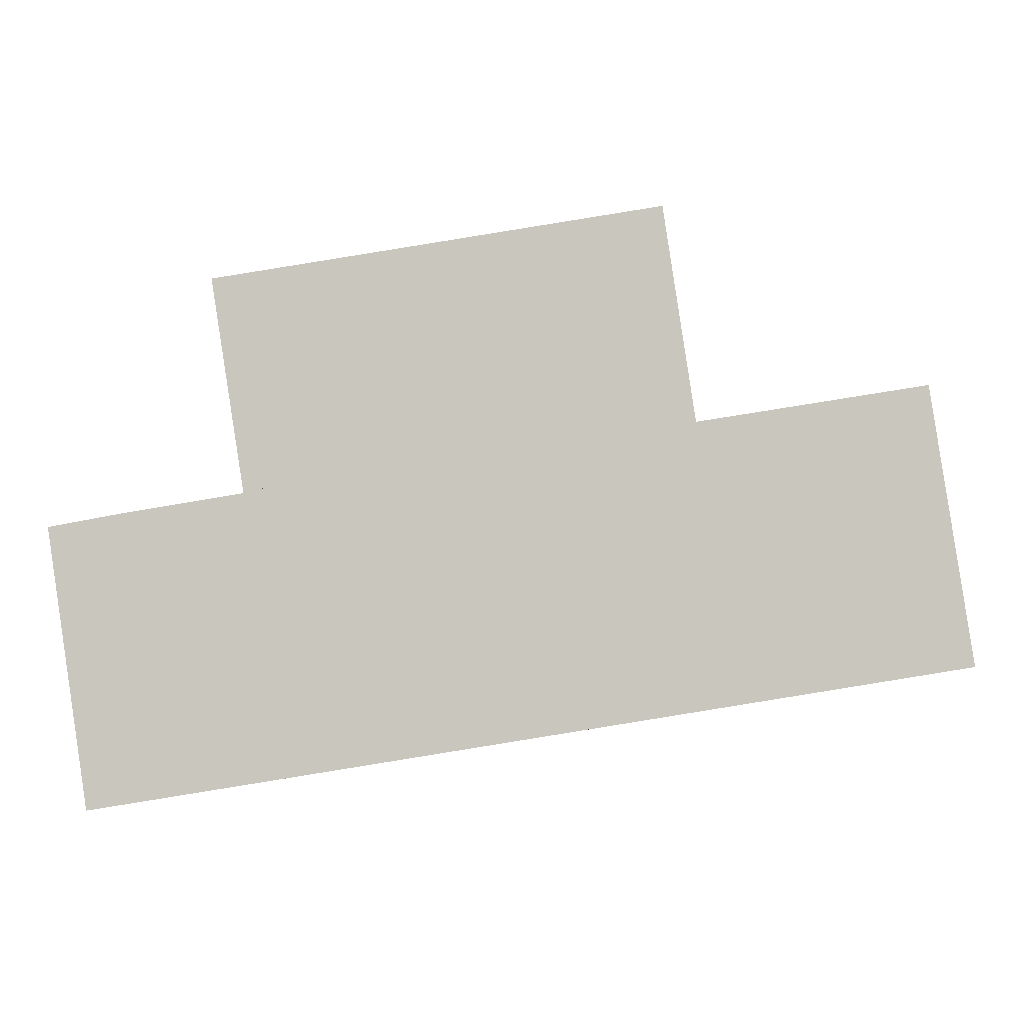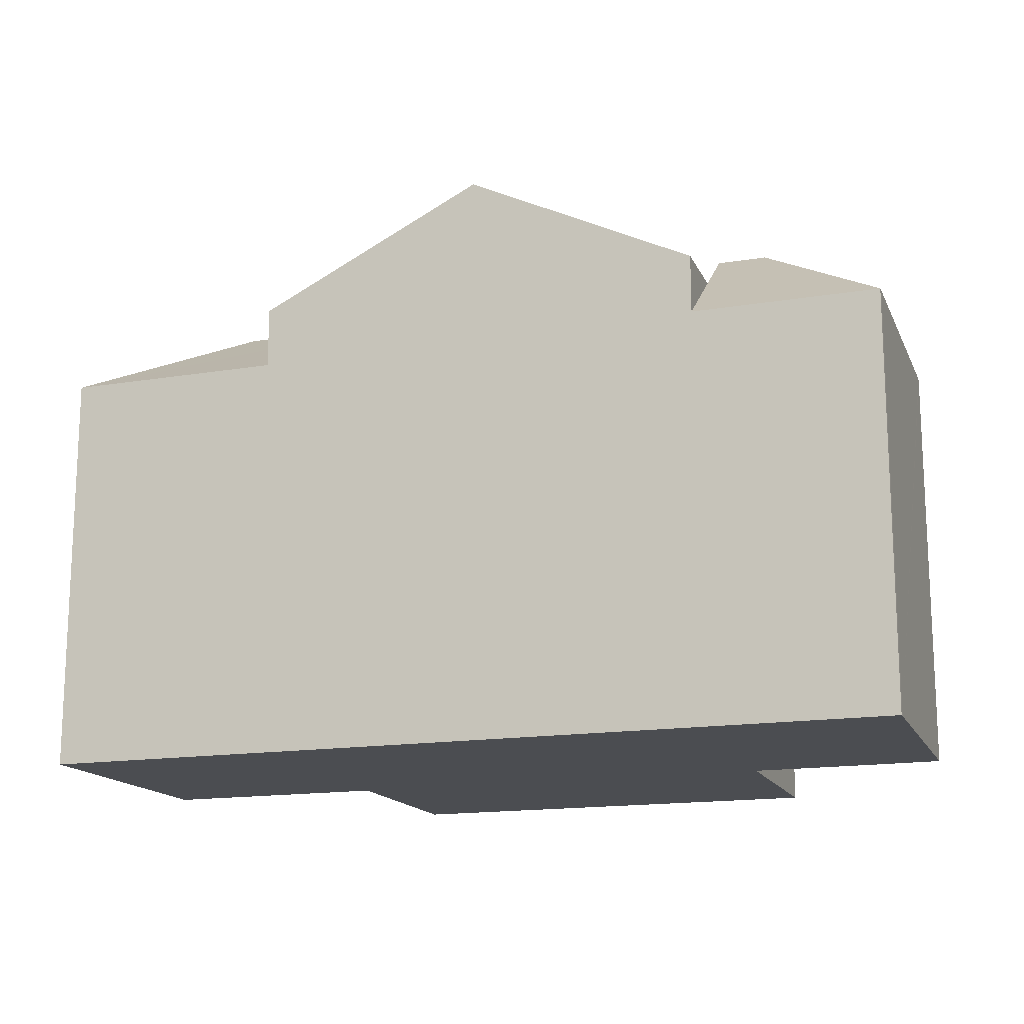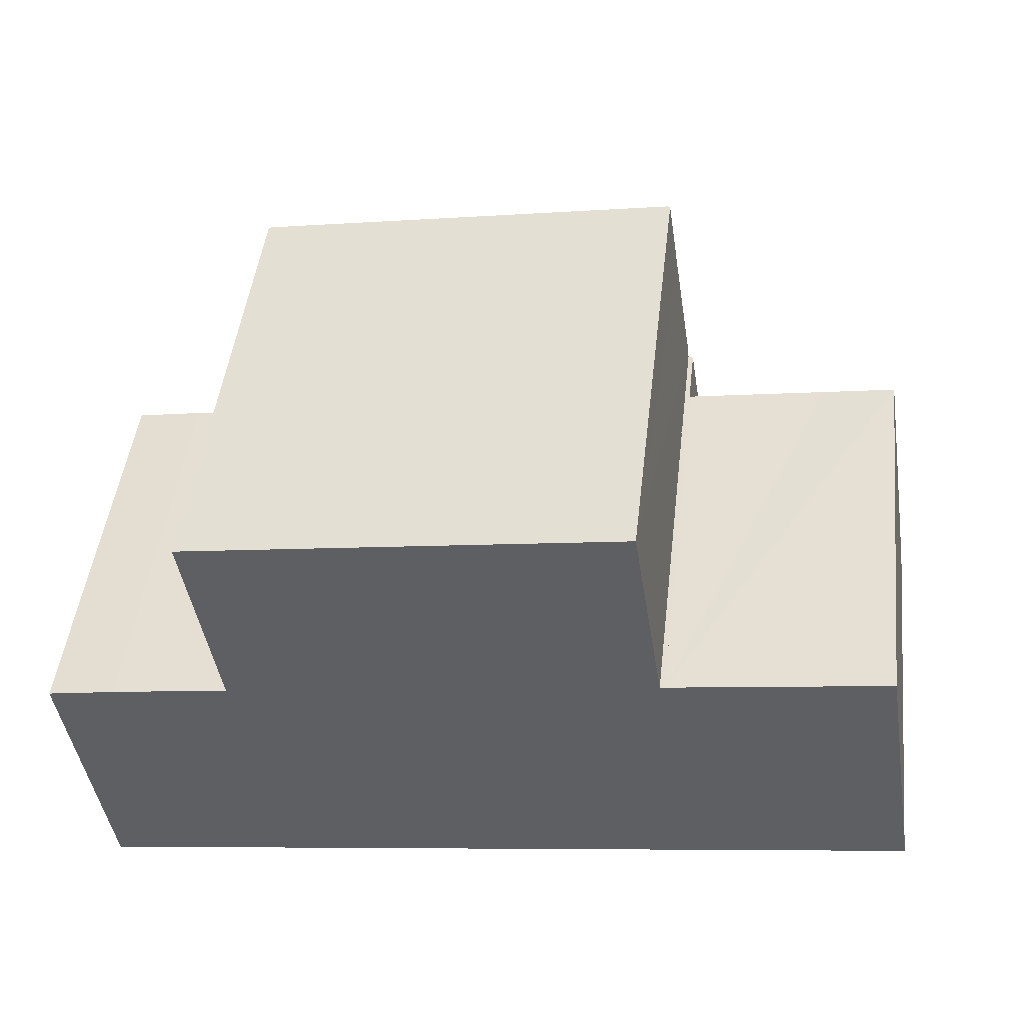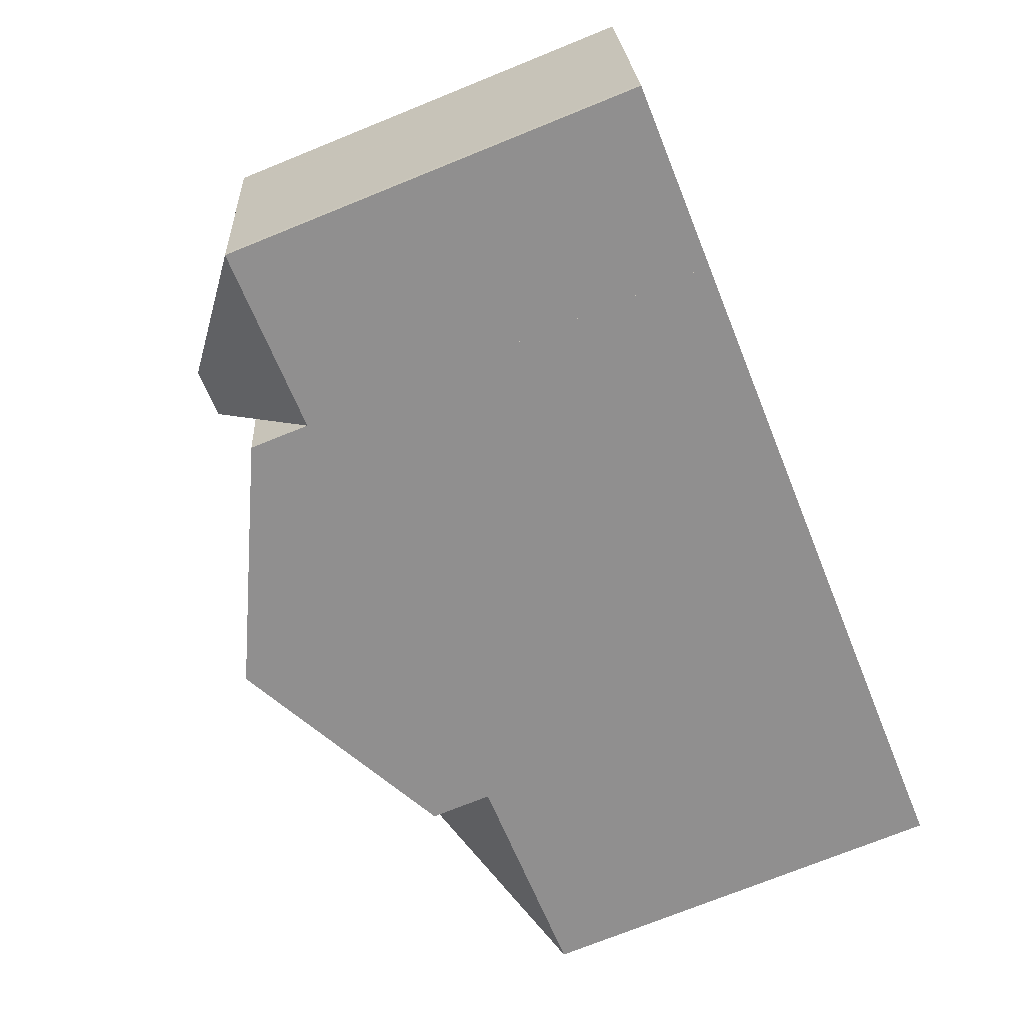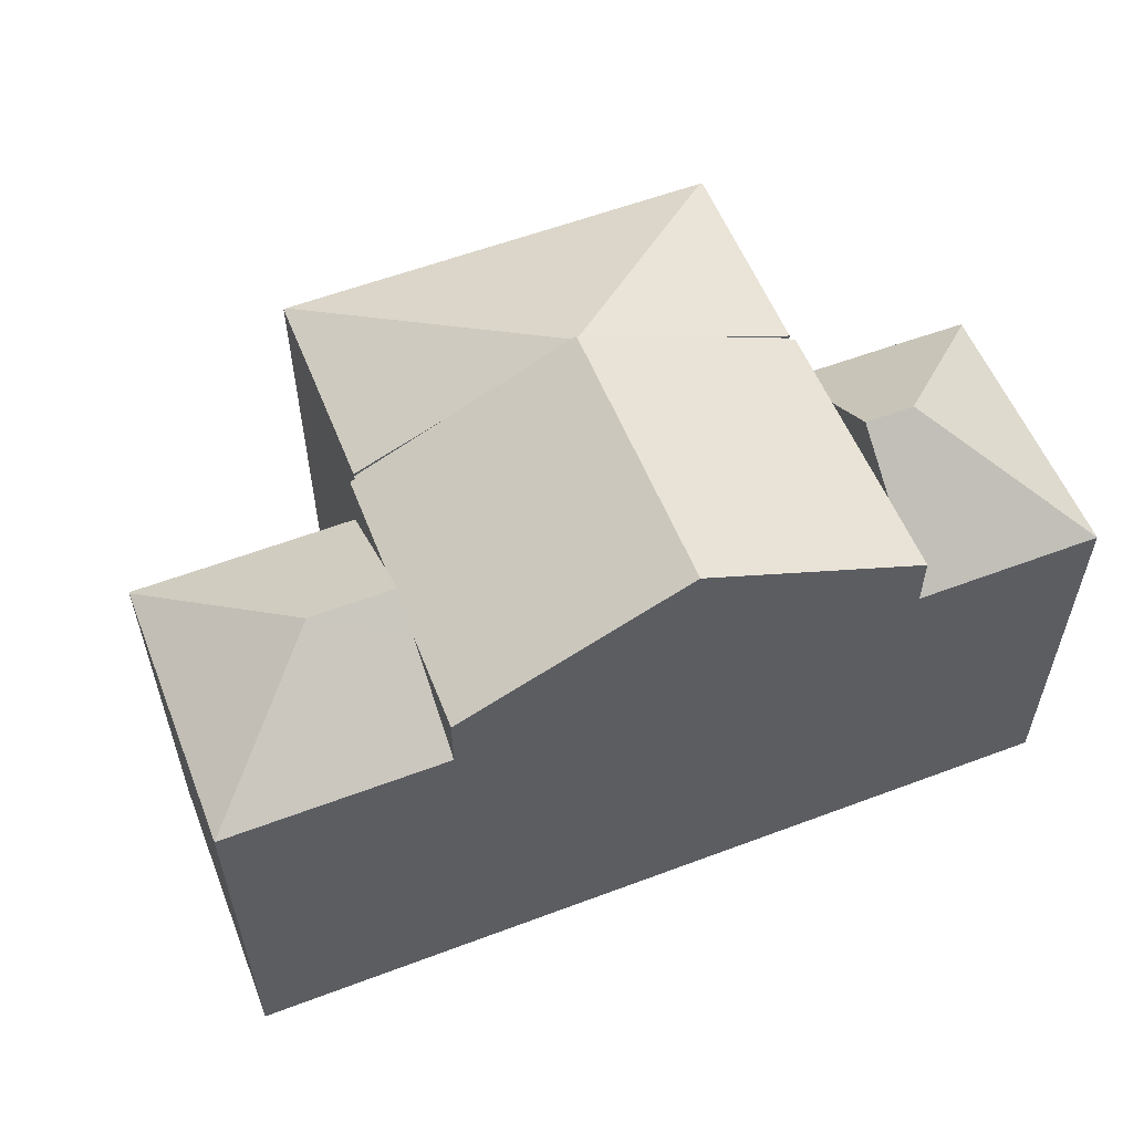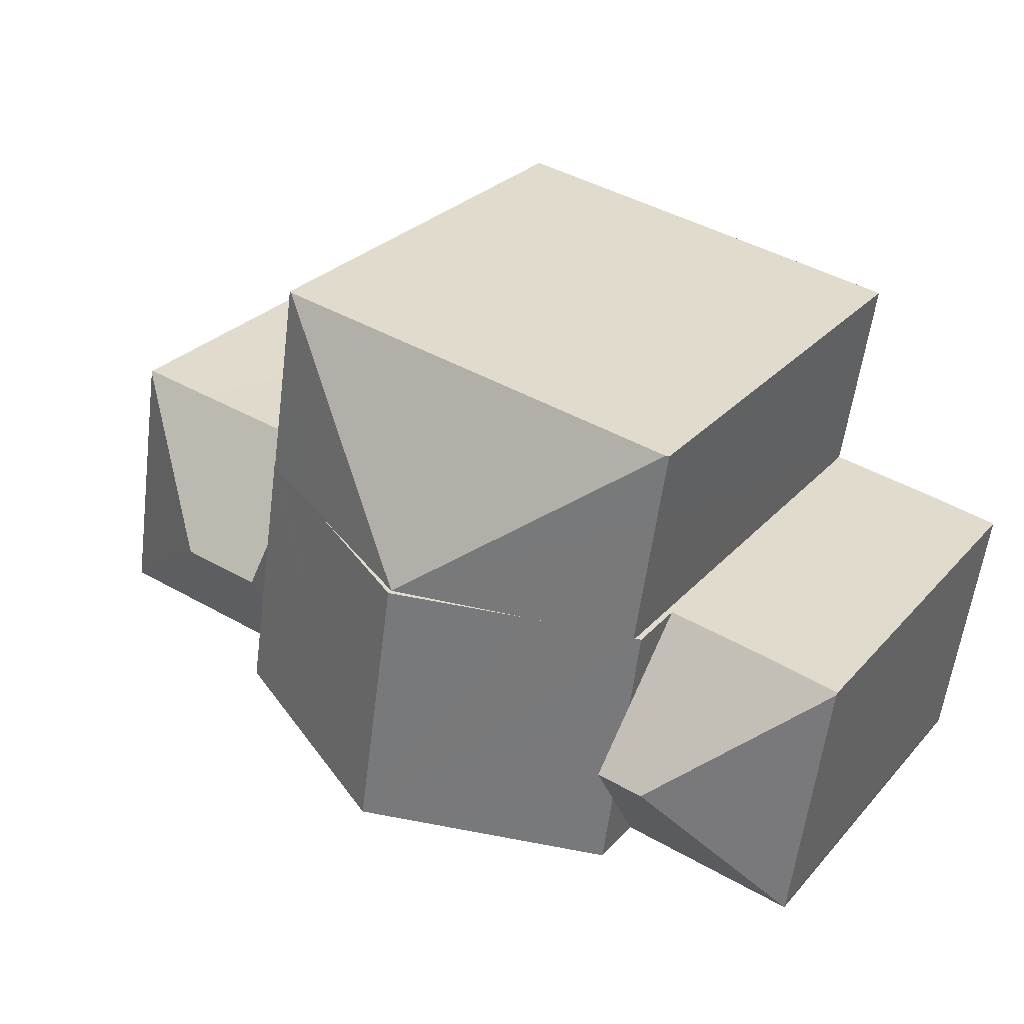
<metadata>
{"format":"obj","ext":"obj","renderer":"f3d","projection":"perspective","resolution":1024,"background":"white","views":[{"elev":-0.8,"azim":0.2,"up":"+Z"},{"elev":-15.7,"azim":-170.0,"up":"+Y"},{"elev":47.2,"azim":6.6,"up":"+Z"},{"elev":-73.6,"azim":-68.0,"up":"+Z"},{"elev":57.9,"azim":149.5,"up":"+Y"},{"elev":27.7,"azim":-147.7,"up":"+Z"}]}
</metadata>
<code>
v  10.62 8.396 4.154
v  10.38 8.409 5.445
v  10.42 8.39 5.452
v  7.142 10.13 1.218
v  9.37 9.128 1.577
v  10.98 8.402 1.836
v  2.82 8.409 4.227
v  2.963 8.392 2.92
v  4.913 9.127 0.859
v  3.312 8.405 0.601
v  2.767 8.385 4.218
v  2.767 -2.583e-16 4.218
v  10.38 -3.334e-16 5.445
v  10.42 -3.338e-16 5.452
v  2.82 -2.588e-16 4.227
v  10.98 -1.124e-16 1.836
v  10.62 -2.544e-16 4.154
v  3.312 -3.68e-17 0.601
v  7.142 -7.458e-17 1.218
v  9.37 -9.656e-17 1.577
v  4.913 -5.26e-17 0.859
v  2.963 -1.788e-16 2.92
v  2.708 9.084 -2.033
v  0.651 7.247 -4.711
v  0.005 7.247 -0.034
v  0.667 7.25 -4.799
v  0 7.22 4.421e-16
v  1.218 7.198 0.226
v  3.22 7.19 0.56
v  3.56 9.084 -1.896
v  3.417 8.287 -0.863
v  3.702 8.287 -2.929
v  3.889 7.247 -4.278
v  0.667 2.939e-16 -4.799
v  3.889 2.62e-16 -4.278
v  0.651 2.885e-16 -4.711
v  0 0 0
v  0.005 2.082e-18 -0.034
v  1.218 -1.384e-17 0.226
v  3.22 -3.429e-17 0.56
v  3.702 1.793e-16 -2.929
v  3.417 5.284e-17 -0.863
v  3.56 1.161e-16 -1.896
v  14.94 7.214 2.373
v  13.6 7.192 2.194
v  14.93 7.192 2.408
v  12.95 8.701 -0.38
v  11.07 7.186 1.797
v  11.36 8.289 0.042
v  11.47 8.702 -0.619
v  15.7 7.214 -2.367
v  11.57 8.285 -1.28
v  11.85 7.214 -2.99
v  11.85 1.831e-16 -2.99
v  11.07 -1.1e-16 1.797
v  11.57 7.838e-17 -1.28
v  11.47 3.79e-17 -0.619
v  11.36 -2.572e-18 0.042
v  14.93 -1.474e-16 2.408
v  13.6 -1.343e-16 2.194
v  15.7 1.449e-16 -2.367
v  14.94 -1.453e-16 2.373
v  7.869 10.24 -3.634
v  7.142 10.22 1.218
v  10.98 8.337 1.836
v  10.99 8.337 1.783
v  11.07 8.294 1.797
v  11.47 8.287 -0.619
v  11.85 8.28 -2.99
v  3.889 8.28 -4.278
v  3.56 8.287 -1.896
v  3.22 8.294 0.56
v  3.316 8.341 0.576
v  3.312 8.341 0.601
v  10.99 -1.092e-16 1.783
v  3.316 -3.527e-17 0.576
v  7.869 2.225e-16 -3.634
g defaultobject
f 1 2 3
f 2 1 4
f 4 1 5
f 5 1 6
f 7 2 4
f 8 9 10
f 9 8 4
f 4 8 7
f 7 8 11
f 12 7 11
f 7 12 2
f 2 12 3
f 3 12 13
f 3 13 14
f 13 12 15
f 14 1 3
f 1 14 6
f 6 14 16
f 16 14 17
f 16 5 6
f 5 16 4
f 4 16 9
f 9 16 10
f 10 16 18
f 18 16 19
f 19 16 20
f 18 19 21
f 18 8 10
f 8 18 11
f 11 18 12
f 12 18 22
f 13 17 14
f 17 13 15
f 17 15 16
f 16 15 20
f 20 15 19
f 19 15 21
f 21 15 12
f 21 12 22
f 21 22 18
f 23 24 25
f 24 23 26
f 27 23 25
f 23 27 28
f 23 28 29
f 23 29 30
f 30 29 31
f 32 23 30
f 23 32 33
f 23 33 26
f 33 34 26
f 34 33 35
f 34 24 26
f 24 34 36
f 36 25 24
f 25 36 27
f 27 36 37
f 37 36 38
f 37 28 27
f 28 37 39
f 39 29 28
f 29 39 40
f 31 32 30
f 32 31 29
f 32 29 40
f 32 40 33
f 33 40 41
f 33 41 35
f 41 40 42
f 41 42 43
f 39 42 40
f 42 39 37
f 42 37 38
f 42 38 36
f 42 36 43
f 43 36 41
f 41 36 35
f 35 36 34
f 44 45 46
f 45 44 47
f 45 47 48
f 48 47 49
f 49 47 50
f 47 44 51
f 52 51 53
f 51 52 47
f 47 52 50
f 52 49 50
f 49 52 48
f 48 52 53
f 48 53 54
f 48 54 55
f 55 54 56
f 55 56 57
f 55 57 58
f 55 45 48
f 45 55 46
f 46 55 59
f 59 55 60
f 46 51 44
f 51 46 59
f 51 59 61
f 61 59 62
f 61 53 51
f 53 61 54
f 61 56 54
f 56 61 57
f 57 61 58
f 58 61 55
f 55 61 60
f 60 61 62
f 60 62 59
f 5 63 64
f 63 5 65
f 63 65 66
f 63 66 67
f 63 67 49
f 63 49 68
f 63 68 52
f 63 52 69
f 32 63 70
f 63 32 71
f 63 71 31
f 63 31 72
f 63 72 73
f 63 73 74
f 63 74 9
f 63 9 64
f 9 5 64
f 5 9 74
f 5 74 18
f 5 18 65
f 65 18 16
f 16 18 19
f 19 18 21
f 16 19 20
f 75 67 66
f 67 75 55
f 72 76 73
f 76 72 40
f 16 66 65
f 66 16 75
f 55 49 67
f 49 55 68
f 68 55 52
f 52 55 69
f 69 55 54
f 54 55 58
f 54 58 57
f 54 57 56
f 54 63 69
f 63 54 70
f 70 54 35
f 35 54 77
f 35 32 70
f 32 35 71
f 71 35 31
f 31 35 72
f 72 35 41
f 72 41 40
f 40 41 43
f 40 43 42
f 76 74 73
f 74 76 18
f 20 75 16
f 75 20 58
f 58 20 57
f 57 20 56
f 56 20 54
f 54 20 77
f 77 20 19
f 77 19 21
f 77 21 35
f 35 21 76
f 76 21 18
f 35 76 43
f 43 76 42
f 42 76 40
f 35 43 41
f 58 55 75

</code>
